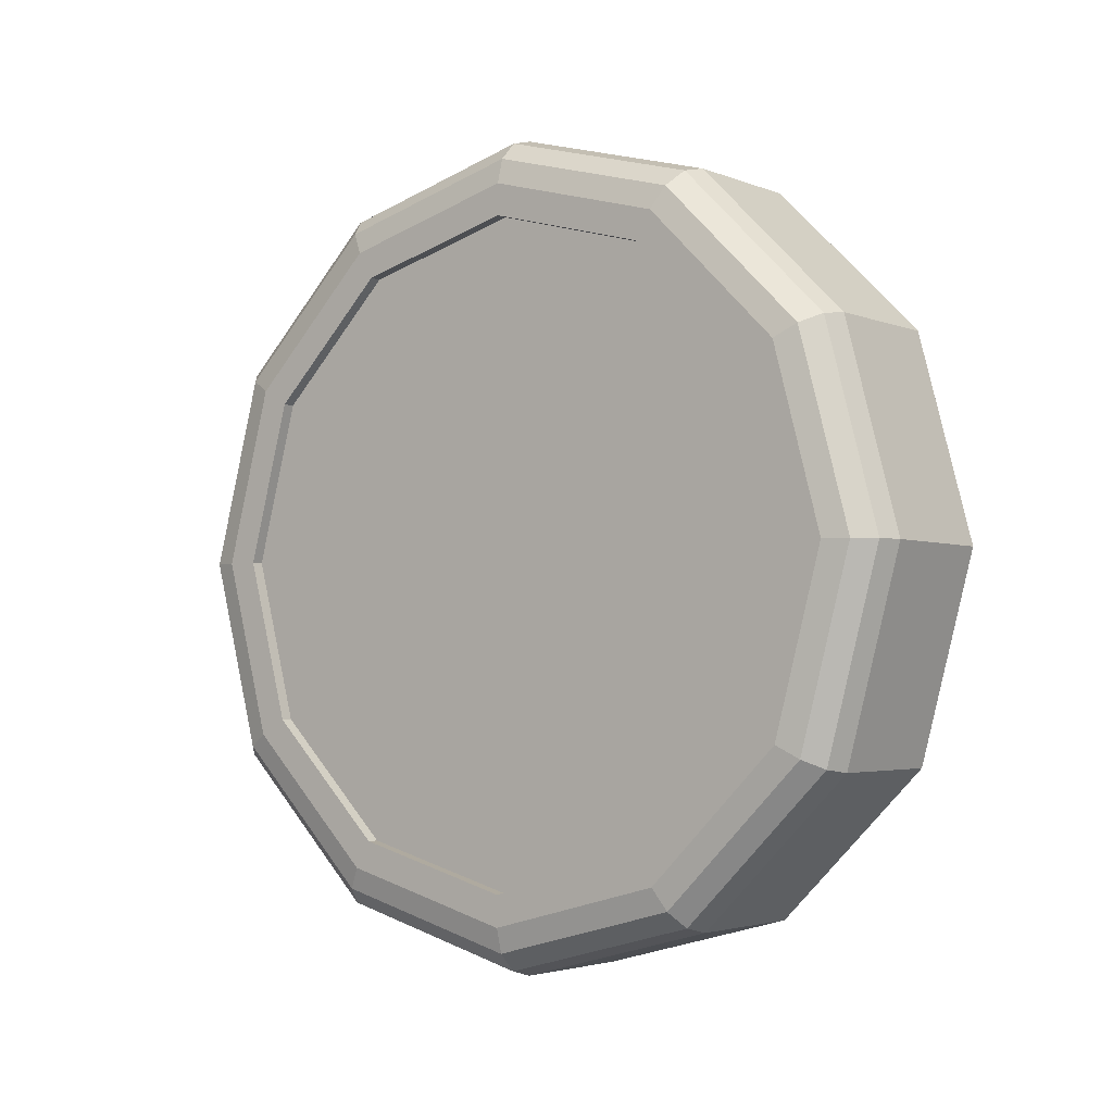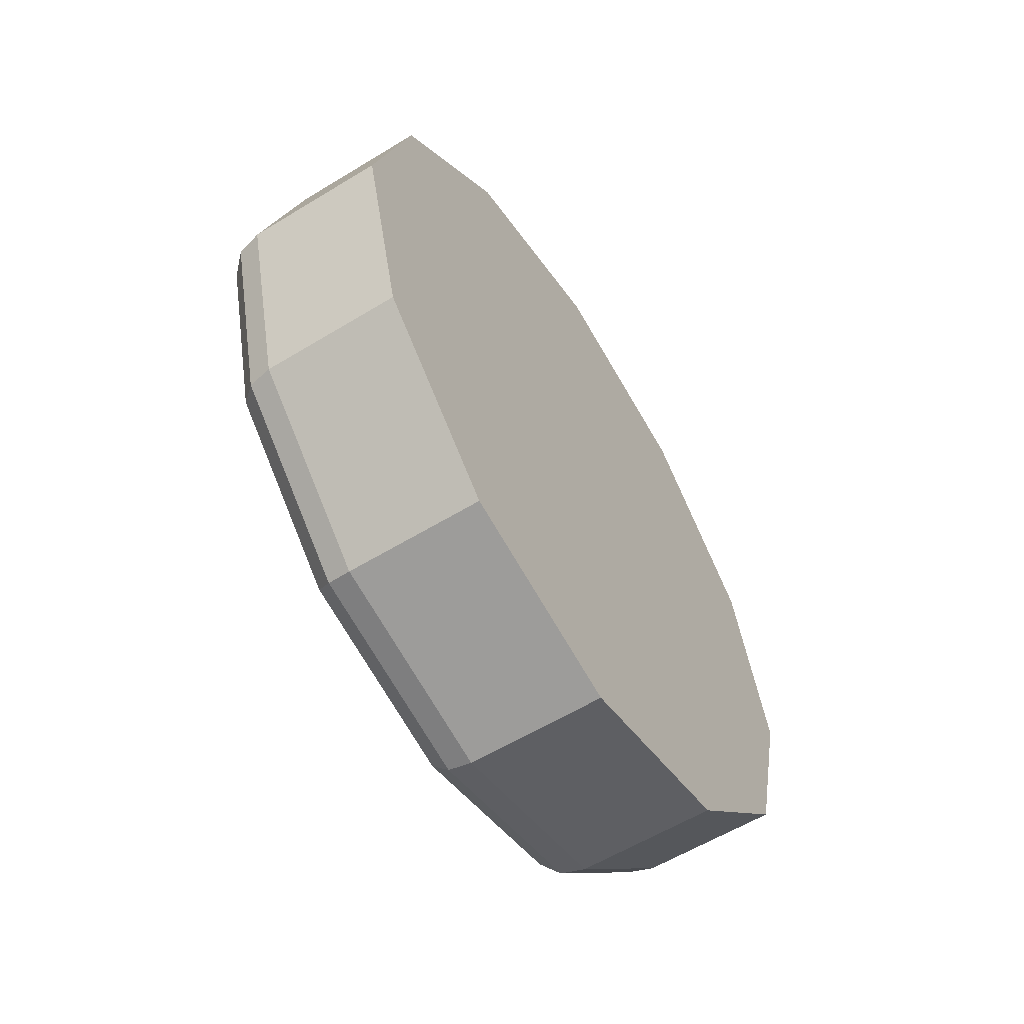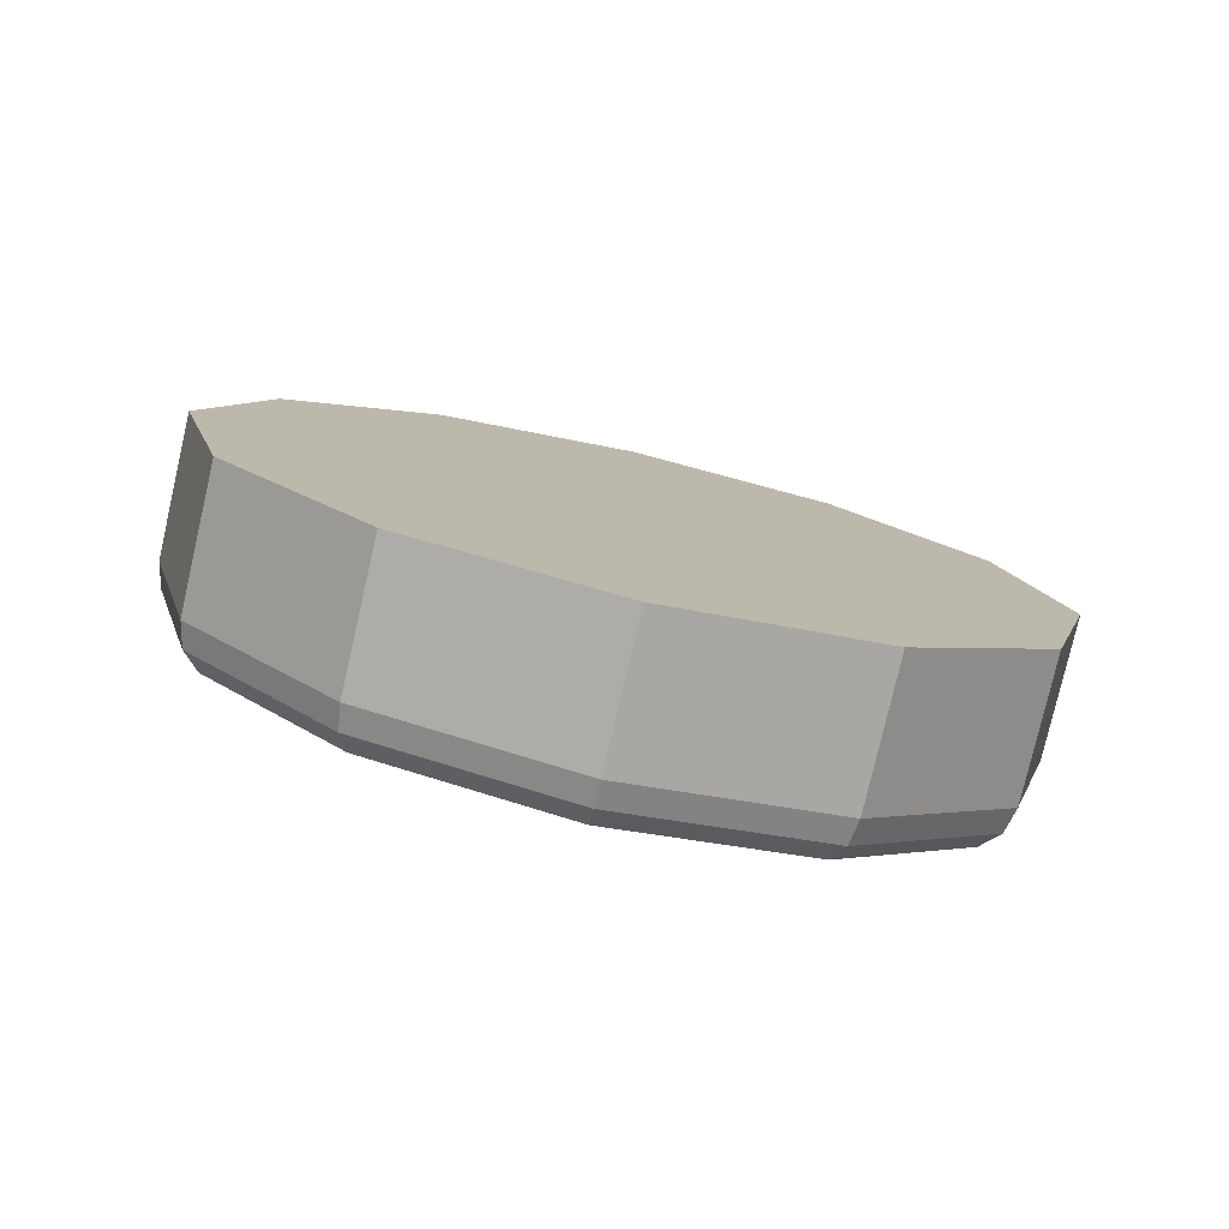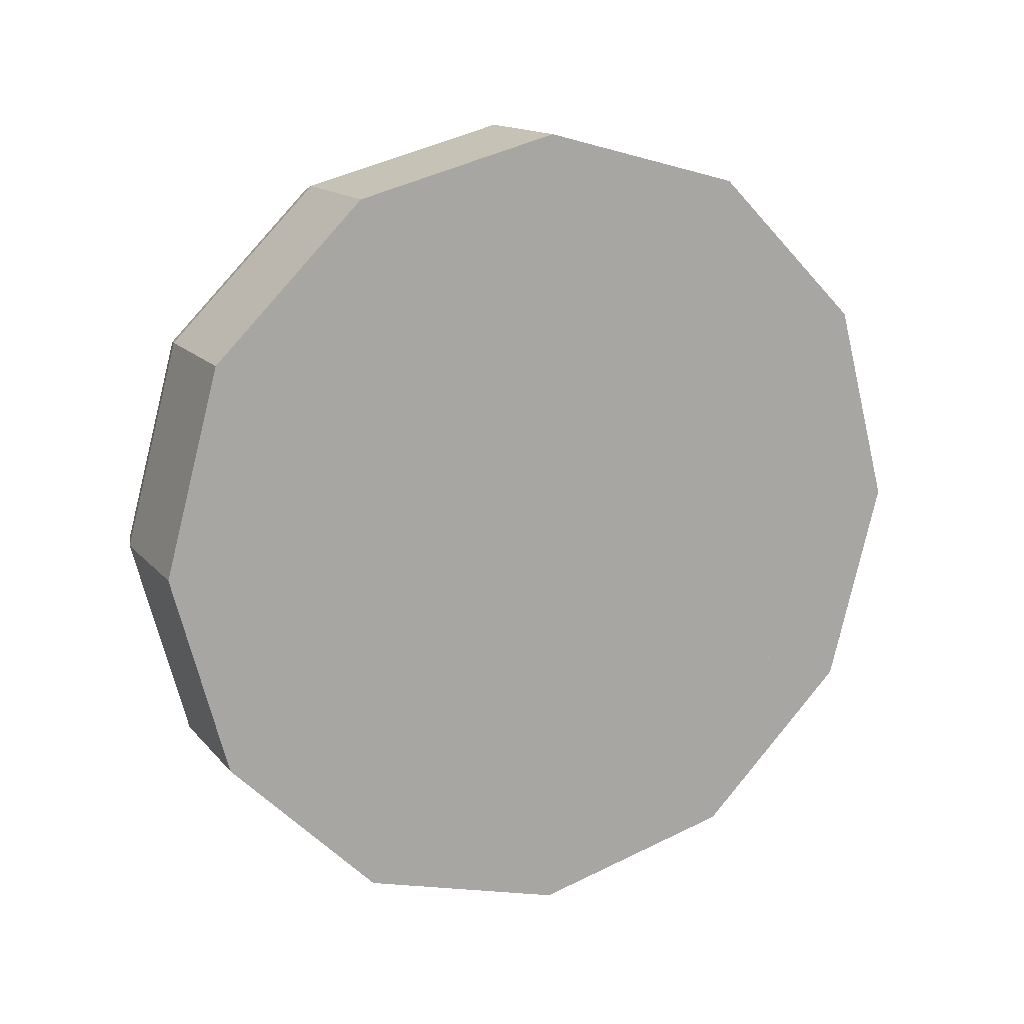
<metadata>
{"format":"obj","ext":"obj","renderer":"f3d","projection":"perspective","resolution":1024,"background":"white","views":[{"elev":-3.1,"azim":127.1,"up":"+Y"},{"elev":-59.1,"azim":-147.9,"up":"+Z"},{"elev":-78.6,"azim":-103.0,"up":"+Y"},{"elev":14.7,"azim":-115.3,"up":"+Z"}]}
</metadata>
<code>
o mesh26/mesh26-geometry#mesh26-geometry
v 0.5197 -0.7781 0.2525
v 0.4966 -0.7781 0.2525
v 0.5197 -0.7981 0.2472
v 0.5181 -0.7781 0.2525
v 0.5181 -0.7981 0.2472
v 0.5197 -0.7781 0.2564
v 0.4966 -0.7582 0.2472
v 0.4966 -0.7981 0.2472
v 0.5197 -0.8 0.2505
v 0.5197 -0.7582 0.2472
v 0.5181 -0.7582 0.2472
v 0.4966 -0.7781 0.2625
v 0.4966 -0.7382 0.2126
v 0.5181 -0.7781 0.1727
v 0.4966 -0.8031 0.2558
v 0.4966 -0.8127 0.1926
v 0.5181 -0.8127 0.2326
v 0.5197 -0.8127 0.2326
v 0.5188 -0.7781 0.2595
v 0.5197 -0.7562 0.2505
v 0.5181 -0.7582 0.178
v 0.4966 -0.7436 0.2326
v 0.4966 -0.7532 0.2558
v 0.4966 -0.7436 0.1926
v 0.5181 -0.7981 0.178
v 0.4966 -0.8127 0.2326
v 0.4966 -0.7981 0.178
v 0.4966 -0.8181 0.2126
v 0.5181 -0.8127 0.1926
v 0.5197 -0.816 0.2345
v 0.5188 -0.8016 0.2532
v 0.5188 -0.7547 0.2532
v 0.5197 -0.7436 0.2326
v 0.5181 -0.7436 0.1926
v 0.5181 -0.7436 0.2326
v 0.5135 -0.7781 0.2625
v 0.5135 -0.8031 0.2558
v 0.4966 -0.7349 0.2376
v 0.5181 -0.7382 0.2126
v 0.5197 -0.7382 0.2126
v 0.4966 -0.7282 0.2126
v 0.4966 -0.7582 0.178
v 0.4966 -0.7781 0.1727
v 0.4966 -0.8214 0.2376
v 0.5197 -0.7981 0.178
v 0.4966 -0.8214 0.1876
v 0.5197 -0.8127 0.1926
v 0.5181 -0.8181 0.2126
v 0.5197 -0.8181 0.2126
v 0.5188 -0.8187 0.236
v 0.5166 -0.7781 0.2617
v 0.5166 -0.7536 0.2551
v 0.5188 -0.7376 0.236
v 0.5197 -0.7402 0.2345
v 0.5135 -0.7532 0.2558
v 0.4966 -0.7349 0.1876
v 0.5197 -0.7436 0.1926
v 0.5197 -0.7781 0.1727
v 0.5197 -0.7582 0.178
v 0.4966 -0.8281 0.2126
v 0.4966 -0.7781 0.1627
v 0.4966 -0.8031 0.1694
v 0.5197 -0.8219 0.2126
v 0.5166 -0.8027 0.2551
v 0.5166 -0.7356 0.2372
v 0.5135 -0.8214 0.2376
v 0.5135 -0.7282 0.2126
v 0.5135 -0.7349 0.1876
v 0.4966 -0.7532 0.1694
v 0.5135 -0.8031 0.1694
v 0.5135 -0.8281 0.2126
v 0.5197 -0.816 0.1907
v 0.5188 -0.825 0.2126
v 0.5166 -0.8207 0.2372
v 0.5188 -0.7313 0.2126
v 0.5166 -0.729 0.2126
v 0.5197 -0.7344 0.2126
v 0.5135 -0.7349 0.2376
v 0.5197 -0.7402 0.1907
v 0.5197 -0.7781 0.1688
v 0.5135 -0.7781 0.1627
v 0.5197 -0.8 0.1747
v 0.5135 -0.8214 0.1876
v 0.5197 -0.7562 0.1747
v 0.5166 -0.8272 0.2126
v 0.5135 -0.7532 0.1694
v 0.5166 -0.8027 0.1701
v 0.5188 -0.8187 0.1892
v 0.5188 -0.7376 0.1892
v 0.5166 -0.7356 0.1881
v 0.5188 -0.7547 0.172
v 0.5188 -0.8016 0.172
v 0.5188 -0.7781 0.1658
v 0.5166 -0.7536 0.1701
v 0.5166 -0.7781 0.1635
v 0.5166 -0.8207 0.1881
f 1 2 3
f 2 1 4
f 3 2 1
f 4 1 2
f 2 1 3
f 1 2 4
f 3 1 2
f 4 2 1
f 2 5 3
f 3 5 2
f 5 2 3
f 3 2 5
f 3 6 1
f 1 6 3
f 3 1 6
f 6 1 3
f 7 4 1
f 1 4 7
f 4 7 1
f 1 7 4
f 4 7 2
f 2 7 4
f 7 4 2
f 2 4 7
f 7 4 2
f 2 4 7
f 7 2 4
f 4 2 7
f 4 5 2
f 2 5 4
f 2 5 4
f 4 5 2
f 5 2 8
f 8 2 5
f 2 5 8
f 8 5 2
f 2 5 8
f 8 5 2
f 2 8 5
f 5 8 2
f 8 3 5
f 5 3 8
f 3 8 5
f 5 8 3
f 3 9 6
f 6 9 3
f 3 6 9
f 9 6 3
f 10 1 6
f 6 1 10
f 10 6 1
f 1 6 10
f 11 4 7
f 7 4 11
f 7 4 11
f 11 4 7
f 10 7 1
f 1 7 10
f 7 10 1
f 1 10 7
f 7 12 2
f 2 12 7
f 7 2 12
f 12 2 7
f 13 7 2
f 2 7 13
f 13 2 7
f 7 2 13
f 14 5 4
f 4 5 14
f 14 4 5
f 5 4 14
f 8 2 15
f 15 2 8
f 8 15 2
f 2 15 8
f 16 2 8
f 8 2 16
f 16 8 2
f 2 8 16
f 5 17 8
f 8 17 5
f 8 17 5
f 5 17 8
f 3 8 18
f 18 8 3
f 8 3 18
f 18 3 8
f 18 9 3
f 3 9 18
f 18 3 9
f 9 3 18
f 9 19 6
f 6 19 9
f 9 6 19
f 19 6 9
f 10 6 20
f 20 6 10
f 10 20 6
f 6 20 10
f 21 4 11
f 11 4 21
f 21 11 4
f 4 11 21
f 11 22 7
f 7 22 11
f 22 11 7
f 7 11 22
f 7 10 11
f 11 10 7
f 10 7 11
f 11 7 10
f 22 11 7
f 7 11 22
f 22 7 11
f 11 7 22
f 7 23 12
f 12 23 7
f 7 12 23
f 23 12 7
f 2 12 15
f 15 12 2
f 2 15 12
f 12 15 2
f 13 22 7
f 7 22 13
f 13 7 22
f 22 7 13
f 24 13 2
f 2 13 24
f 24 2 13
f 13 2 24
f 14 25 5
f 5 25 14
f 14 5 25
f 25 5 14
f 14 4 21
f 21 4 14
f 14 21 4
f 4 21 14
f 26 8 15
f 15 8 26
f 26 15 8
f 8 15 26
f 27 2 16
f 16 2 27
f 27 16 2
f 2 16 27
f 16 8 28
f 28 8 16
f 16 28 8
f 8 28 16
f 29 17 5
f 5 17 29
f 29 5 17
f 17 5 29
f 8 17 18
f 17 8 26
f 18 17 8
f 26 8 17
f 8 17 26
f 17 8 18
f 26 17 8
f 18 8 17
f 8 17 26
f 26 17 8
f 8 26 17
f 17 26 8
f 18 30 9
f 9 30 18
f 18 9 30
f 30 9 18
f 9 31 19
f 19 31 9
f 9 19 31
f 31 19 9
f 32 6 19
f 19 6 32
f 32 19 6
f 6 19 32
f 20 6 32
f 32 6 20
f 20 32 6
f 6 32 20
f 33 10 20
f 20 10 33
f 33 20 10
f 10 20 33
f 21 11 34
f 34 11 21
f 21 34 11
f 11 34 21
f 22 11 10
f 10 11 22
f 11 22 10
f 10 22 11
f 35 11 22
f 22 11 35
f 22 11 35
f 35 11 22
f 22 23 7
f 7 23 22
f 22 7 23
f 23 7 22
f 23 36 12
f 12 36 23
f 23 12 36
f 36 12 23
f 12 37 15
f 15 37 12
f 12 15 37
f 37 15 12
f 35 13 22
f 22 13 35
f 33 22 13
f 13 22 33
f 13 38 22
f 22 38 13
f 13 22 38
f 38 22 13
f 35 22 13
f 13 22 35
f 35 13 22
f 22 13 35
f 39 24 13
f 13 24 39
f 40 13 24
f 24 13 40
f 24 41 13
f 13 41 24
f 24 13 41
f 41 13 24
f 39 13 24
f 24 13 39
f 39 24 13
f 13 24 39
f 42 24 2
f 2 24 42
f 42 2 24
f 24 2 42
f 14 27 25
f 25 27 14
f 14 25 27
f 27 25 14
f 25 29 5
f 5 29 25
f 25 5 29
f 29 5 25
f 21 43 14
f 14 43 21
f 21 14 43
f 43 14 21
f 28 8 26
f 26 8 28
f 28 26 8
f 8 26 28
f 26 15 44
f 44 15 26
f 26 44 15
f 15 44 26
f 43 2 27
f 27 2 43
f 43 27 2
f 2 27 43
f 27 45 16
f 16 45 27
f 45 27 16
f 16 27 45
f 27 16 46
f 46 16 27
f 27 46 16
f 16 46 27
f 27 16 25
f 25 16 27
f 25 16 27
f 27 16 25
f 29 28 16
f 16 28 29
f 47 16 28
f 28 16 47
f 46 16 28
f 28 16 46
f 46 28 16
f 16 28 46
f 29 16 28
f 28 16 29
f 29 28 16
f 16 28 29
f 29 48 17
f 17 48 29
f 29 17 48
f 48 17 29
f 17 49 18
f 18 49 17
f 49 17 18
f 18 17 49
f 49 17 26
f 26 17 49
f 17 49 26
f 26 49 17
f 48 26 17
f 17 26 48
f 17 26 48
f 48 26 17
f 49 30 18
f 18 30 49
f 49 18 30
f 30 18 49
f 30 50 9
f 9 50 30
f 30 9 50
f 50 9 30
f 50 31 9
f 9 31 50
f 50 9 31
f 31 9 50
f 19 31 51
f 51 31 19
f 51 31 19
f 19 31 51
f 32 19 52
f 52 19 32
f 32 52 19
f 19 52 32
f 53 20 32
f 32 20 53
f 53 32 20
f 20 32 53
f 33 22 10
f 10 22 33
f 22 33 10
f 10 33 22
f 33 20 54
f 54 20 33
f 33 54 20
f 20 54 33
f 34 11 35
f 35 11 34
f 34 35 11
f 11 35 34
f 34 42 21
f 21 42 34
f 34 21 42
f 42 21 34
f 22 33 35
f 35 33 22
f 33 22 35
f 35 22 33
f 22 33 35
f 35 33 22
f 22 38 23
f 23 38 22
f 22 23 38
f 38 23 22
f 55 36 23
f 23 36 55
f 23 36 55
f 55 36 23
f 36 37 12
f 12 37 36
f 12 37 36
f 36 37 12
f 37 44 15
f 15 44 37
f 15 44 37
f 37 44 15
f 13 35 33
f 33 35 13
f 35 13 39
f 39 13 35
f 39 13 35
f 35 13 39
f 33 39 13
f 13 39 33
f 39 33 13
f 13 33 39
f 41 38 13
f 13 38 41
f 13 38 41
f 41 38 13
f 24 39 40
f 40 39 24
f 39 24 34
f 34 24 39
f 34 24 39
f 39 24 34
f 13 40 39
f 39 40 13
f 40 34 24
f 24 34 40
f 34 40 24
f 24 40 34
f 56 41 24
f 24 41 56
f 56 24 41
f 41 24 56
f 24 57 42
f 42 57 24
f 57 24 42
f 42 24 57
f 42 56 24
f 24 56 42
f 42 24 56
f 56 24 42
f 24 42 34
f 34 42 24
f 34 42 24
f 24 42 34
f 43 42 2
f 2 42 43
f 43 2 42
f 42 2 43
f 43 27 14
f 14 27 43
f 14 27 43
f 43 27 14
f 45 27 25
f 25 27 45
f 27 45 25
f 25 45 27
f 58 25 27
f 27 25 58
f 25 58 27
f 27 58 25
f 25 16 29
f 29 16 25
f 25 29 16
f 16 29 25
f 42 43 21
f 21 43 42
f 21 43 42
f 42 43 21
f 59 14 43
f 43 14 59
f 14 59 43
f 43 59 14
f 58 43 14
f 14 43 58
f 43 58 14
f 14 58 43
f 48 26 28
f 28 26 48
f 49 28 26
f 26 28 49
f 28 26 60
f 60 26 28
f 60 26 28
f 28 26 60
f 48 28 26
f 26 28 48
f 48 26 28
f 28 26 48
f 60 26 44
f 44 26 60
f 60 44 26
f 26 44 60
f 43 58 27
f 27 58 43
f 58 43 27
f 27 43 58
f 61 43 27
f 27 43 61
f 61 27 43
f 43 27 61
f 45 29 16
f 16 29 45
f 29 45 16
f 16 45 29
f 62 27 46
f 46 27 62
f 62 46 27
f 27 46 62
f 28 29 47
f 47 29 28
f 29 28 48
f 48 28 29
f 48 28 29
f 29 28 48
f 16 47 29
f 29 47 16
f 47 48 28
f 28 48 47
f 48 47 28
f 28 47 48
f 46 28 60
f 60 28 46
f 46 60 28
f 28 60 46
f 26 48 49
f 49 48 26
f 63 30 49
f 49 30 63
f 49 30 63
f 63 30 49
f 63 50 30
f 30 50 63
f 63 30 50
f 50 30 63
f 50 64 31
f 31 64 50
f 50 31 64
f 64 31 50
f 31 64 51
f 51 64 31
f 31 51 64
f 64 51 31
f 52 19 51
f 51 19 52
f 52 51 19
f 19 51 52
f 65 32 52
f 52 32 65
f 65 52 32
f 32 52 65
f 54 20 53
f 53 20 54
f 54 53 20
f 20 53 54
f 53 32 65
f 65 32 53
f 53 65 32
f 32 65 53
f 40 33 54
f 54 33 40
f 40 54 33
f 33 54 40
f 34 35 39
f 39 35 34
f 34 39 35
f 35 39 34
f 59 42 21
f 21 42 59
f 42 59 21
f 21 59 42
f 57 21 42
f 42 21 57
f 21 57 42
f 42 57 21
f 38 55 23
f 23 55 38
f 38 23 55
f 55 23 38
f 55 51 36
f 36 51 55
f 55 36 51
f 51 36 55
f 51 37 36
f 36 37 51
f 36 37 51
f 51 37 36
f 37 66 44
f 44 66 37
f 37 44 66
f 66 44 37
f 39 33 40
f 40 33 39
f 33 39 40
f 40 39 33
f 67 38 41
f 41 38 67
f 67 41 38
f 38 41 67
f 57 24 34
f 34 24 57
f 24 57 34
f 34 57 24
f 34 40 57
f 57 40 34
f 40 34 57
f 57 34 40
f 68 41 56
f 56 41 68
f 68 56 41
f 41 56 68
f 69 56 42
f 42 56 69
f 69 42 56
f 56 42 69
f 42 59 43
f 43 59 42
f 59 42 43
f 43 42 59
f 61 42 43
f 43 42 61
f 61 43 42
f 42 43 61
f 25 58 45
f 45 58 25
f 58 25 45
f 45 25 58
f 14 59 58
f 58 59 14
f 59 14 58
f 58 14 59
f 28 49 48
f 48 49 28
f 66 60 44
f 44 60 66
f 66 44 60
f 60 44 66
f 61 27 62
f 62 27 61
f 61 62 27
f 27 62 61
f 29 45 47
f 47 45 29
f 45 29 47
f 47 29 45
f 70 62 46
f 46 62 70
f 70 46 62
f 62 46 70
f 48 47 49
f 49 47 48
f 47 48 49
f 49 48 47
f 71 46 60
f 60 46 71
f 71 60 46
f 46 60 71
f 72 63 49
f 49 63 72
f 72 49 63
f 63 49 72
f 73 50 63
f 63 50 73
f 63 50 73
f 73 50 63
f 50 74 64
f 64 74 50
f 50 64 74
f 74 64 50
f 51 64 37
f 37 64 51
f 51 37 64
f 64 37 51
f 55 52 51
f 51 52 55
f 55 51 52
f 52 51 55
f 52 55 65
f 65 55 52
f 65 55 52
f 52 55 65
f 75 54 53
f 53 54 75
f 75 53 54
f 54 53 75
f 76 53 65
f 65 53 76
f 76 65 53
f 53 65 76
f 40 54 77
f 77 54 40
f 77 54 40
f 40 54 77
f 21 57 59
f 59 57 21
f 57 21 59
f 59 21 57
f 78 55 38
f 38 55 78
f 38 55 78
f 78 55 38
f 37 74 66
f 66 74 37
f 37 66 74
f 74 66 37
f 78 38 67
f 67 38 78
f 67 38 78
f 78 38 67
f 67 41 68
f 68 41 67
f 68 41 67
f 67 41 68
f 79 57 40
f 40 57 79
f 79 40 57
f 57 40 79
f 56 69 68
f 68 69 56
f 68 69 56
f 56 69 68
f 61 69 42
f 42 69 61
f 61 42 69
f 69 42 61
f 80 45 58
f 58 45 80
f 80 58 45
f 45 58 80
f 80 58 59
f 59 58 80
f 80 59 58
f 58 59 80
f 71 60 66
f 66 60 71
f 66 60 71
f 71 60 66
f 61 62 81
f 81 62 61
f 81 62 61
f 61 62 81
f 82 47 45
f 45 47 82
f 82 45 47
f 47 45 82
f 81 62 70
f 70 62 81
f 81 70 62
f 62 70 81
f 70 46 83
f 83 46 70
f 83 46 70
f 70 46 83
f 72 49 47
f 47 49 72
f 72 47 49
f 49 47 72
f 83 46 71
f 71 46 83
f 71 46 83
f 83 46 71
f 72 73 63
f 63 73 72
f 72 63 73
f 73 63 72
f 73 74 50
f 50 74 73
f 73 50 74
f 74 50 73
f 74 37 64
f 64 37 74
f 64 37 74
f 74 37 64
f 78 65 55
f 55 65 78
f 78 55 65
f 65 55 78
f 77 54 75
f 75 54 77
f 75 54 77
f 77 54 75
f 53 76 75
f 75 76 53
f 75 76 53
f 53 76 75
f 65 67 76
f 76 67 65
f 76 67 65
f 65 67 76
f 79 40 77
f 77 40 79
f 79 77 40
f 40 77 79
f 84 59 57
f 57 59 84
f 84 57 59
f 59 57 84
f 85 66 74
f 74 66 85
f 74 66 85
f 85 66 74
f 65 78 67
f 67 78 65
f 65 67 78
f 78 67 65
f 76 67 68
f 68 67 76
f 76 68 67
f 67 68 76
f 84 57 79
f 79 57 84
f 84 79 57
f 57 79 84
f 68 69 86
f 86 69 68
f 68 86 69
f 69 86 68
f 69 61 86
f 86 61 69
f 86 61 69
f 69 61 86
f 80 82 45
f 45 82 80
f 80 45 82
f 82 45 80
f 80 59 84
f 84 59 80
f 80 84 59
f 59 84 80
f 85 71 66
f 66 71 85
f 85 66 71
f 71 66 85
f 86 61 81
f 81 61 86
f 86 81 61
f 61 81 86
f 82 72 47
f 47 72 82
f 82 47 72
f 72 47 82
f 81 70 87
f 87 70 81
f 81 87 70
f 70 87 81
f 87 70 83
f 83 70 87
f 87 83 70
f 70 83 87
f 85 83 71
f 71 83 85
f 85 71 83
f 83 71 85
f 88 73 72
f 72 73 88
f 88 72 73
f 73 72 88
f 73 85 74
f 74 85 73
f 73 74 85
f 85 74 73
f 89 77 75
f 75 77 89
f 89 75 77
f 77 75 89
f 75 76 90
f 90 76 75
f 75 90 76
f 76 90 75
f 89 79 77
f 77 79 89
f 89 77 79
f 79 77 89
f 76 68 90
f 90 68 76
f 90 68 76
f 76 68 90
f 91 84 79
f 79 84 91
f 91 79 84
f 84 79 91
f 68 86 90
f 90 86 68
f 68 90 86
f 86 90 68
f 80 92 82
f 82 92 80
f 80 82 92
f 92 82 80
f 93 80 84
f 84 80 93
f 93 84 80
f 80 84 93
f 86 81 94
f 94 81 86
f 86 94 81
f 81 94 86
f 92 72 82
f 82 72 92
f 92 82 72
f 72 82 92
f 81 87 95
f 95 87 81
f 95 87 81
f 81 87 95
f 87 83 96
f 96 83 87
f 87 96 83
f 83 96 87
f 96 83 85
f 85 83 96
f 85 83 96
f 96 83 85
f 88 85 73
f 73 85 88
f 73 85 88
f 88 85 73
f 92 88 72
f 72 88 92
f 92 72 88
f 88 72 92
f 90 89 75
f 75 89 90
f 90 75 89
f 89 75 90
f 91 79 89
f 89 79 91
f 91 89 79
f 79 89 91
f 93 84 91
f 91 84 93
f 93 91 84
f 84 91 93
f 90 86 94
f 94 86 90
f 90 94 86
f 86 94 90
f 93 92 80
f 80 92 93
f 93 80 92
f 92 80 93
f 94 81 95
f 95 81 94
f 94 95 81
f 81 95 94
f 95 87 93
f 93 87 95
f 93 87 95
f 95 87 93
f 87 96 92
f 92 96 87
f 87 92 96
f 96 92 87
f 96 85 88
f 88 85 96
f 96 88 85
f 85 88 96
f 92 96 88
f 88 96 92
f 92 88 96
f 96 88 92
f 94 89 90
f 90 89 94
f 94 90 89
f 89 90 94
f 94 91 89
f 89 91 94
f 94 89 91
f 91 89 94
f 91 95 93
f 93 95 91
f 91 93 95
f 95 93 91
f 93 87 92
f 92 87 93
f 93 92 87
f 87 92 93
f 95 91 94
f 94 91 95
f 95 94 91
f 91 94 95

</code>
